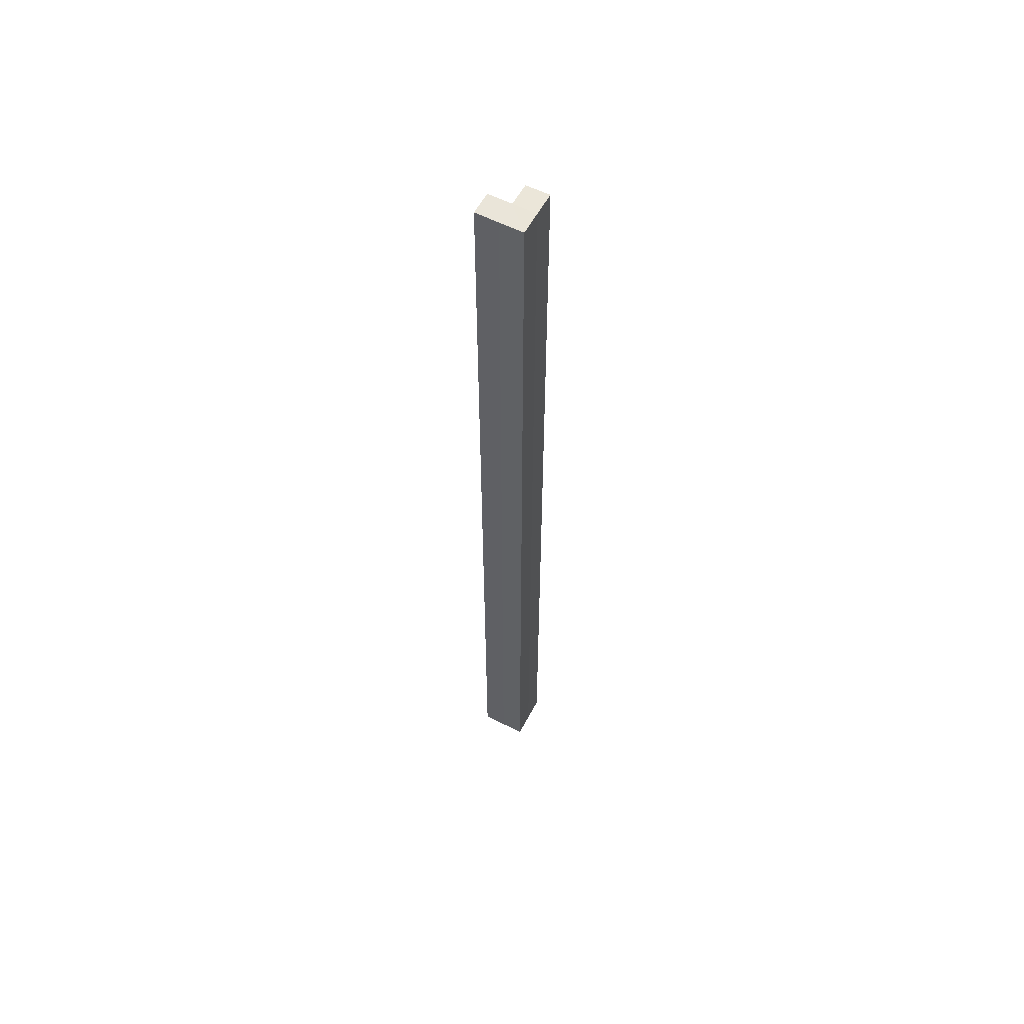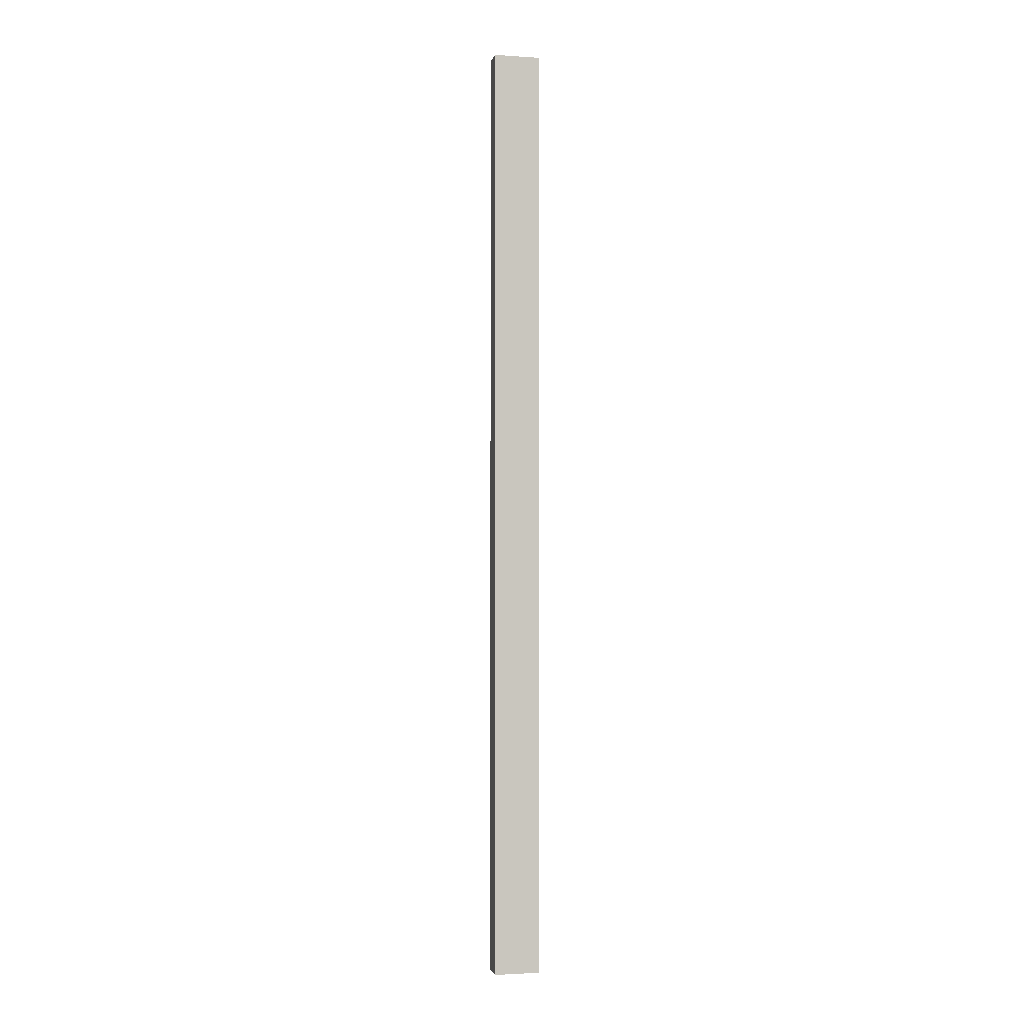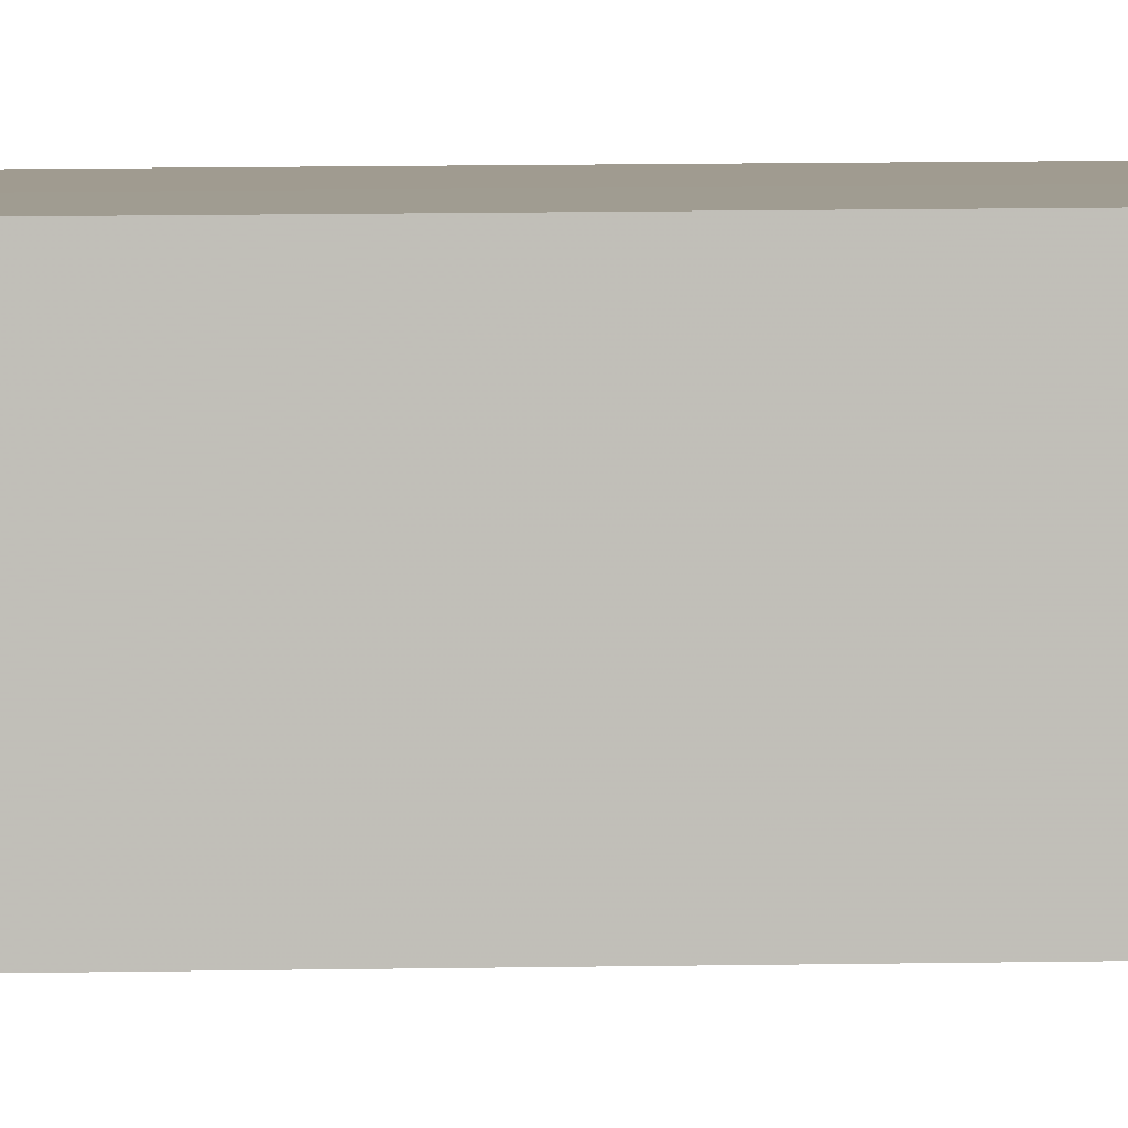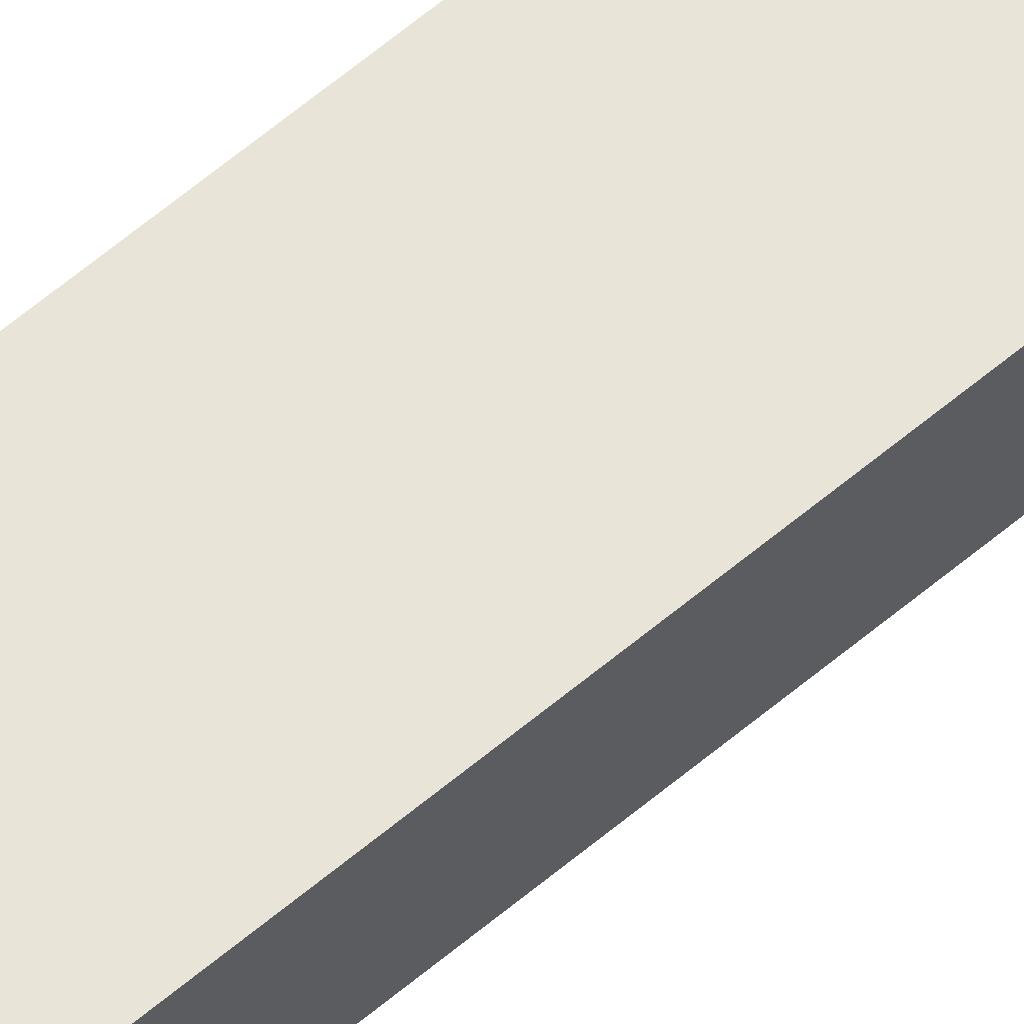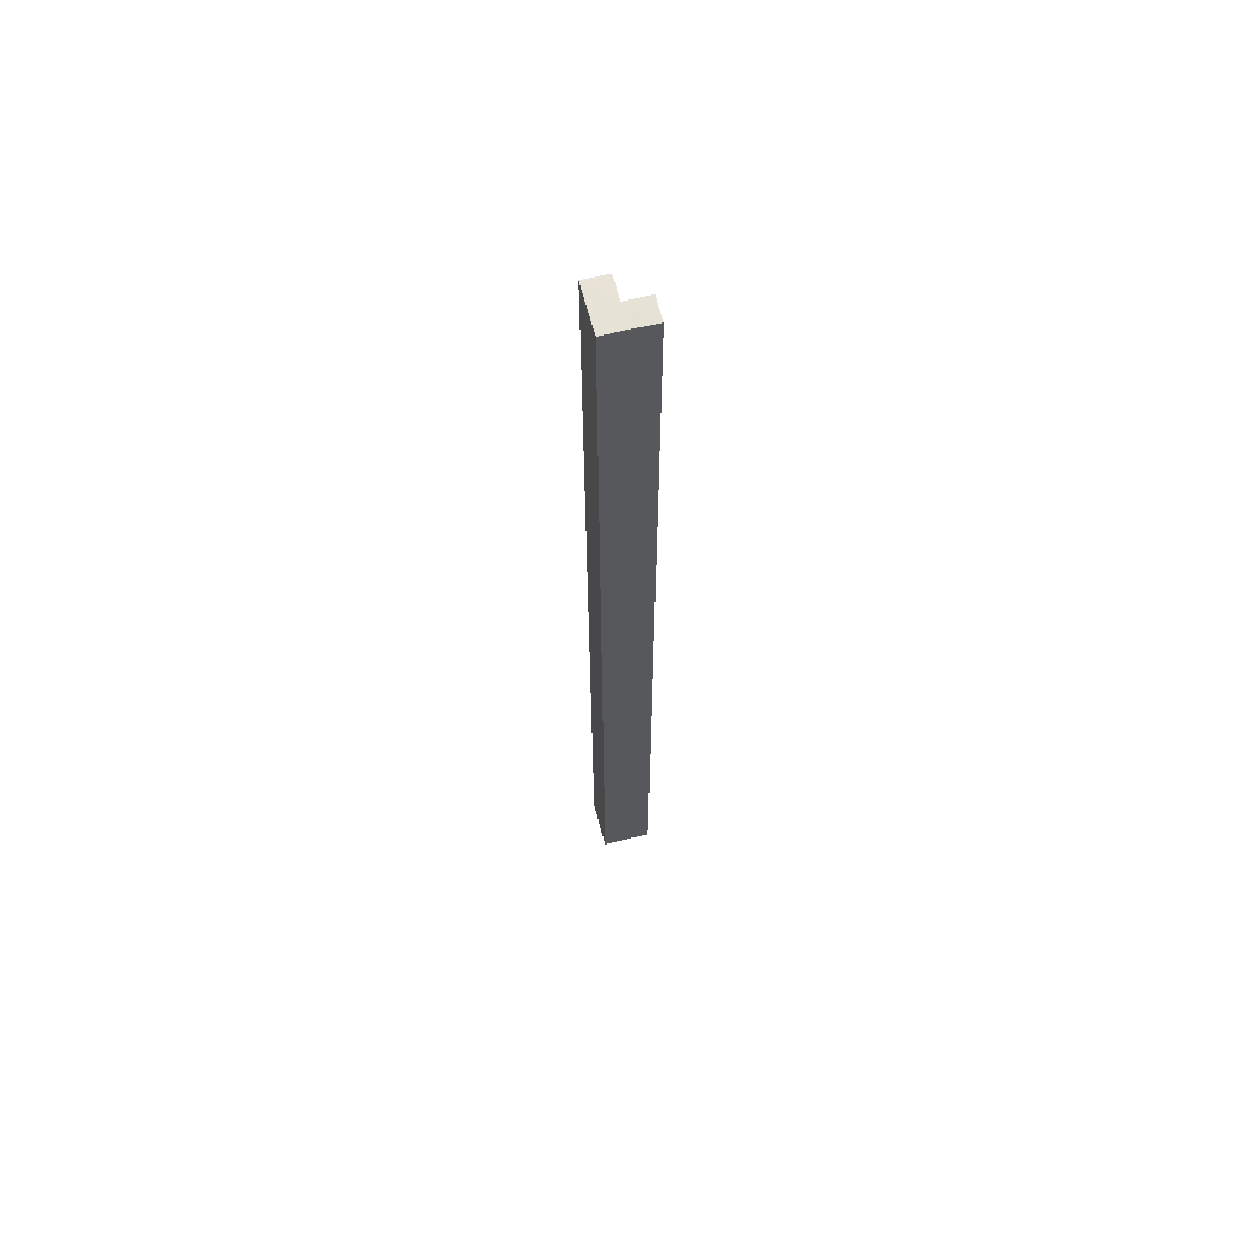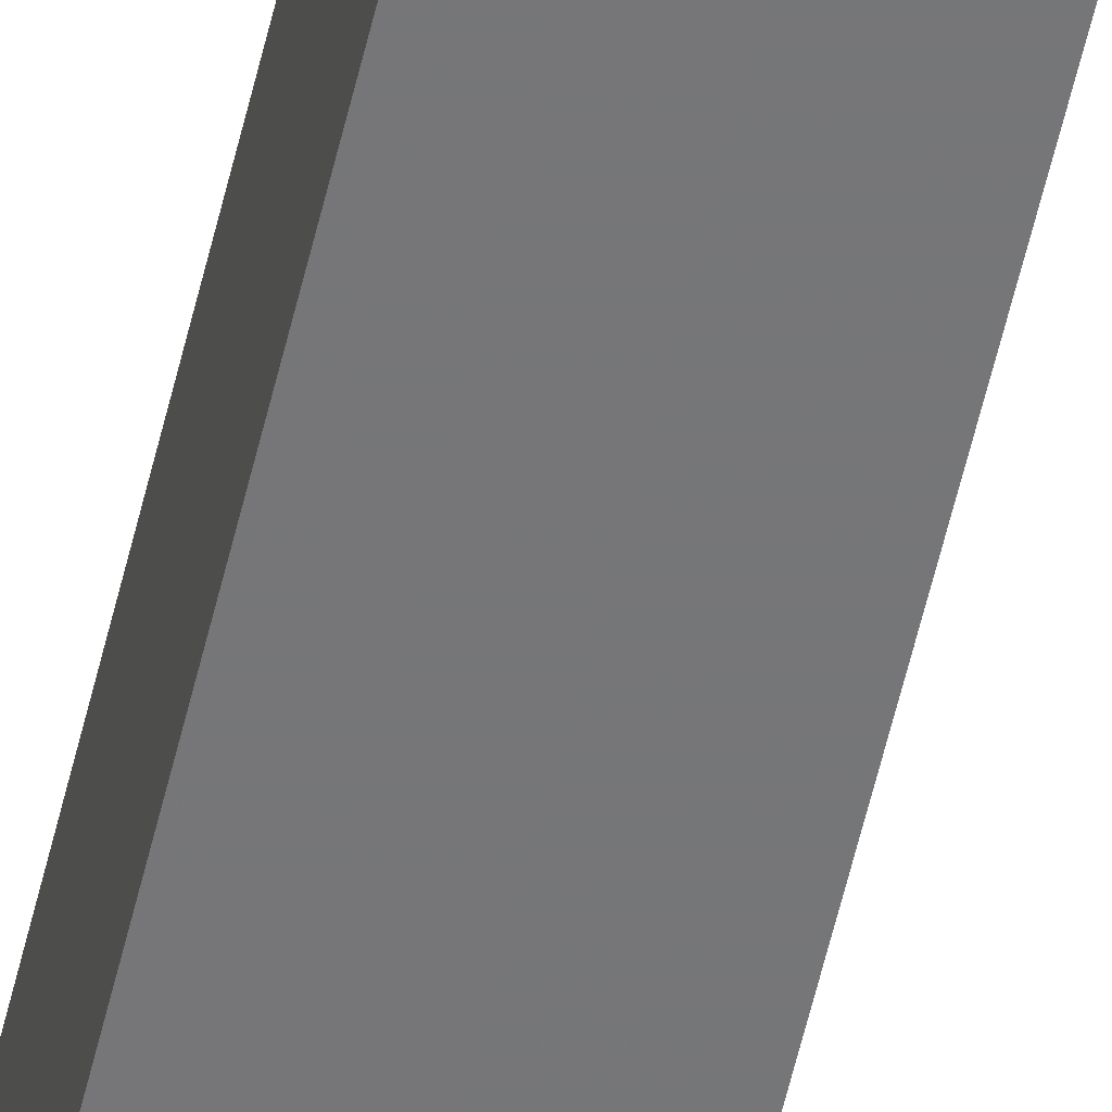
<metadata>
{"format":"obj","ext":"obj","renderer":"f3d","projection":"perspective","resolution":1024,"background":"white","views":[{"elev":57.9,"azim":117.8,"up":"+Z"},{"elev":-1.8,"azim":76.6,"up":"+Z"},{"elev":4.3,"azim":82.8,"up":"+Y"},{"elev":59.8,"azim":-131.2,"up":"+Y"},{"elev":63.5,"azim":165.4,"up":"+Z"},{"elev":-56.9,"azim":167.0,"up":"+Y"}]}
</metadata>
<code>
o 4899
v 2179 1865 11.96
v 2179 1865 11.96
v 2179 1865 12.36
v 2179 1865 11.96
v 2179 1865 12.36
v 2179 1865 11.96
v 2179 1865 12.36
v 2179 1865 11.96
v 2179 1865 12.36
v 2179 1865 11.96
v 2179 1865 11.96
v 2179 1865 11.96
v 2179 1865 12.36
v 2179 1865 11.96
v 2179 1865 12.36
v 2179 1865 11.96
v 2179 1865 11.96
v 2179 1865 11.96
v 2179 1865 11.96
v 2179 1865 11.96
v 2179 1865 12.36
v 2179 1865 12.36
v 2179 1865 12.36
v 2179 1865 11.96
v 2179 1865 11.96
v 2179 1865 11.96
v 2179 1865 11.96
v 2179 1865 11.96
v 2179 1865 11.96
v 2179 1865 12.36
v 2179 1865 12.36
v 2179 1865 12.36
v 2179 1865 11.96
v 2179 1865 11.96
v 2179 1865 11.96
v 2179 1865 11.96
v 2179 1865 12.36
v 2179 1865 11.96
v 2179 1865 12.36
v 2179 1865 12.36
v 2179 1865 12.36
v 2179 1865 11.96
v 2179 1865 11.96
v 2179 1865 11.96
v 2179 1865 12.36
v 2179 1865 12.36
v 2179 1865 12.36
v 2179 1865 12.36
v 2179 1865 12.36
v 2179 1865 12.36
v 2179 1865 12.36
v 2179 1865 12.36
f 1 2 3
f 2 4 5
f 3 6 7
f 7 8 9
f 10 11 8
f 12 10 13
f 13 14 15
f 16 8 17
f 16 17 18
f 16 18 19
f 16 19 20
f 21 18 22
f 23 24 21
f 25 20 26
f 27 28 23
f 28 29 30
f 31 20 32
f 33 34 31
f 35 36 37
f 37 38 39
f 40 41 39
f 42 43 40
f 40 44 45
f 46 47 41
f 46 48 47
f 46 49 48
f 46 50 49
f 51 52 50

</code>
